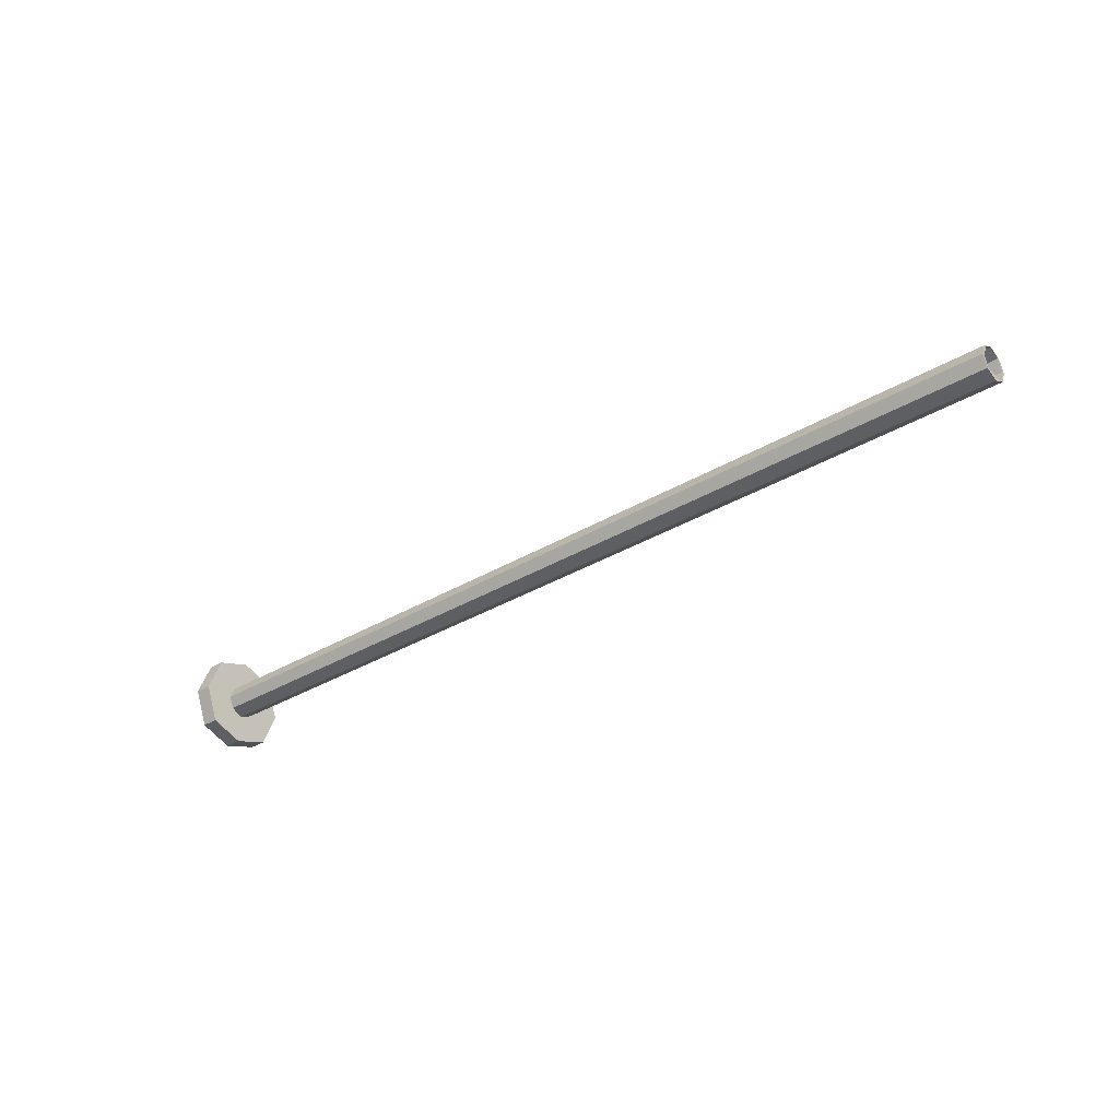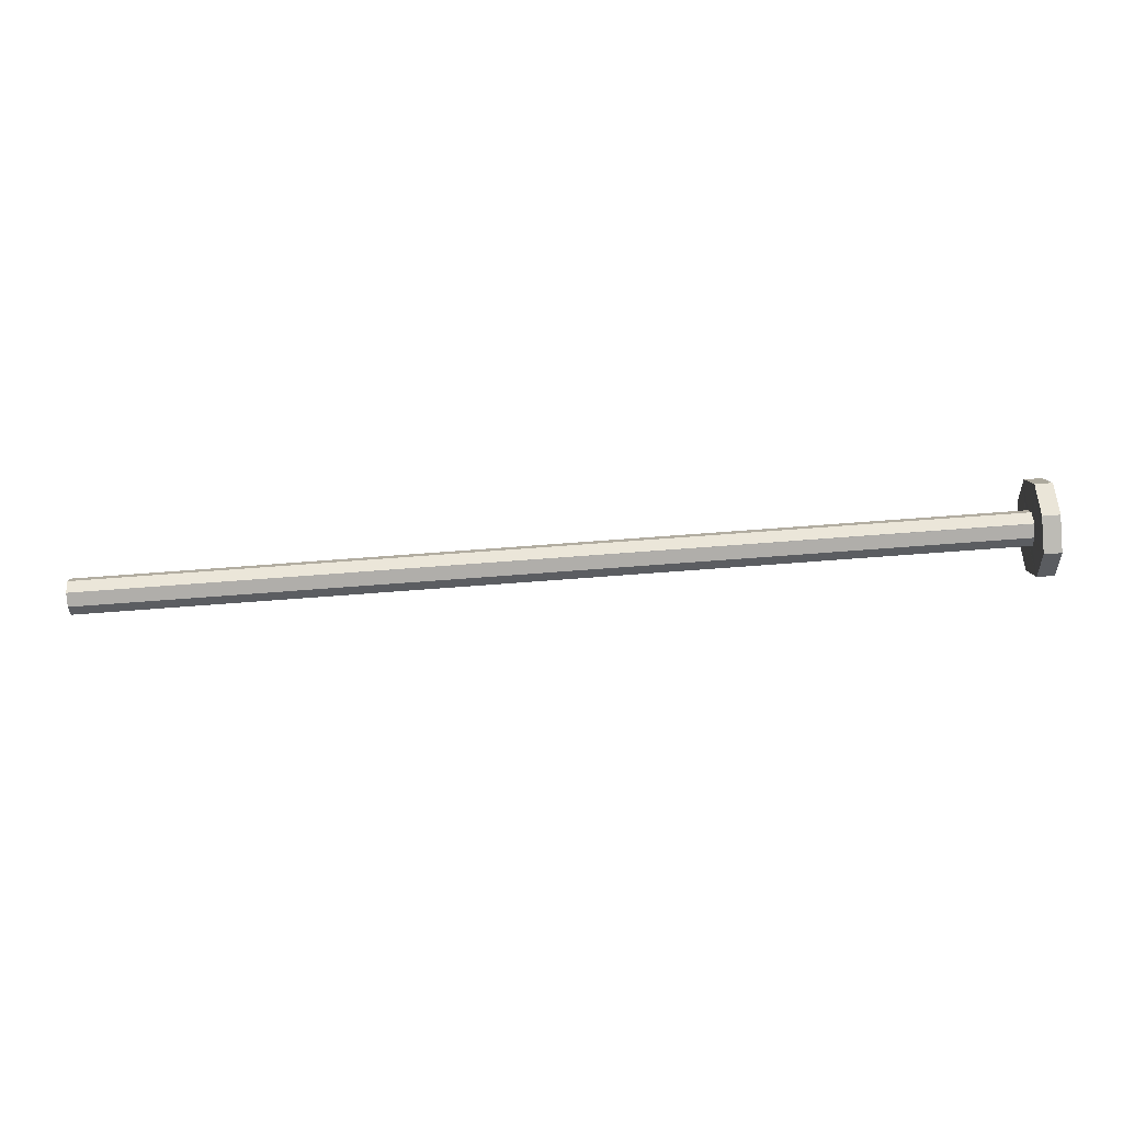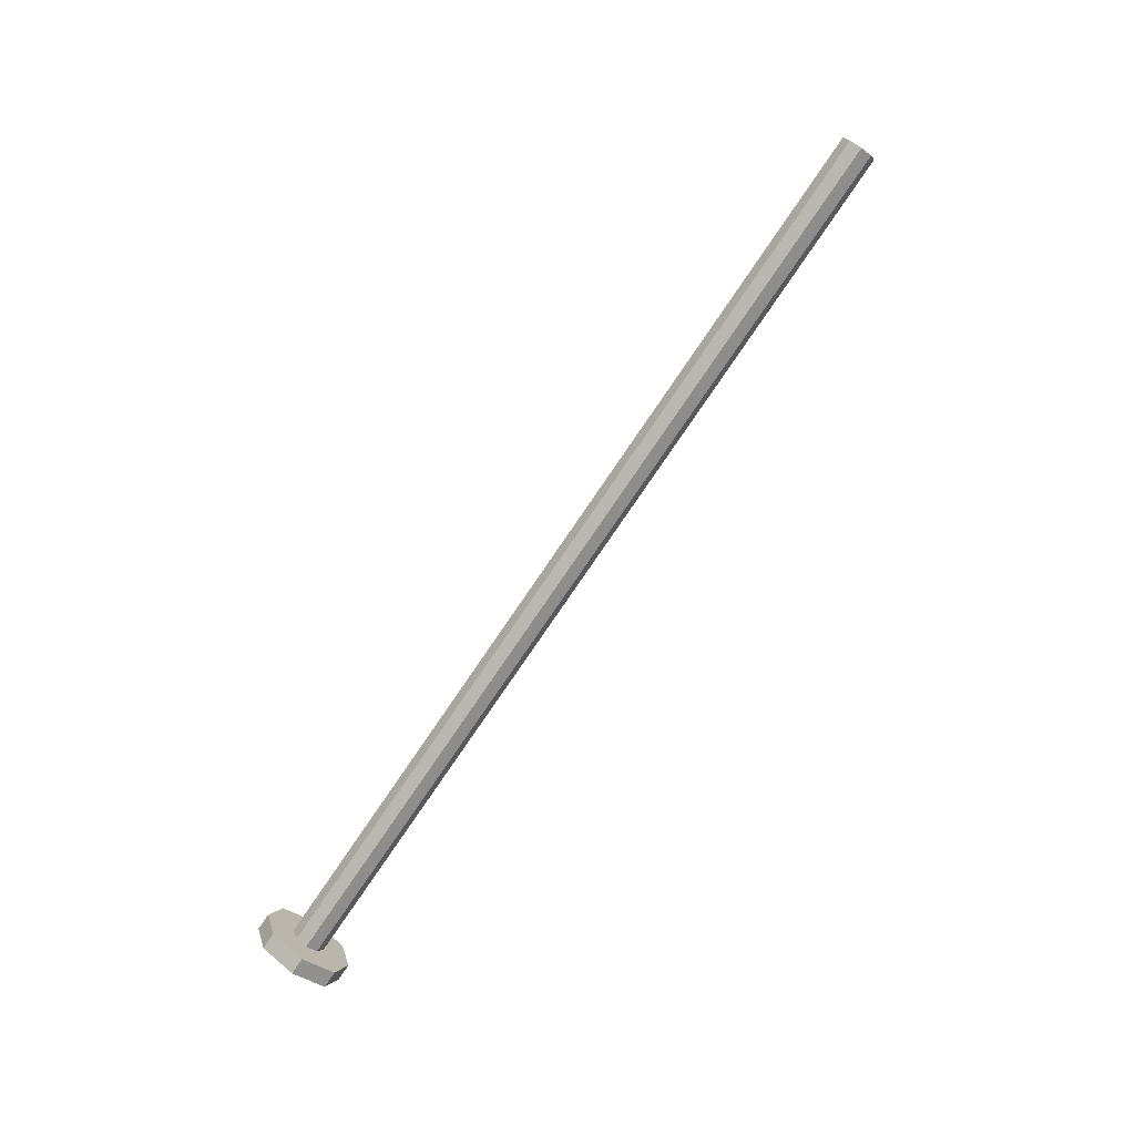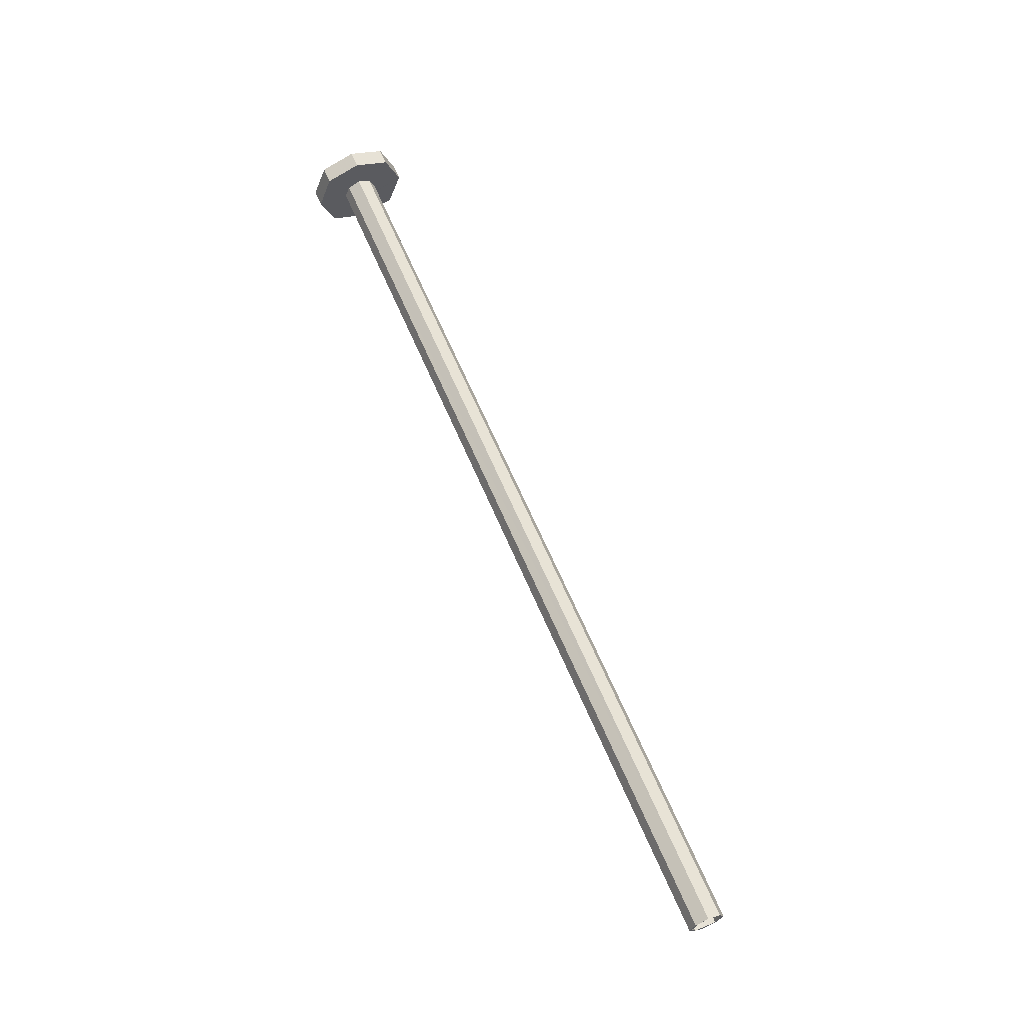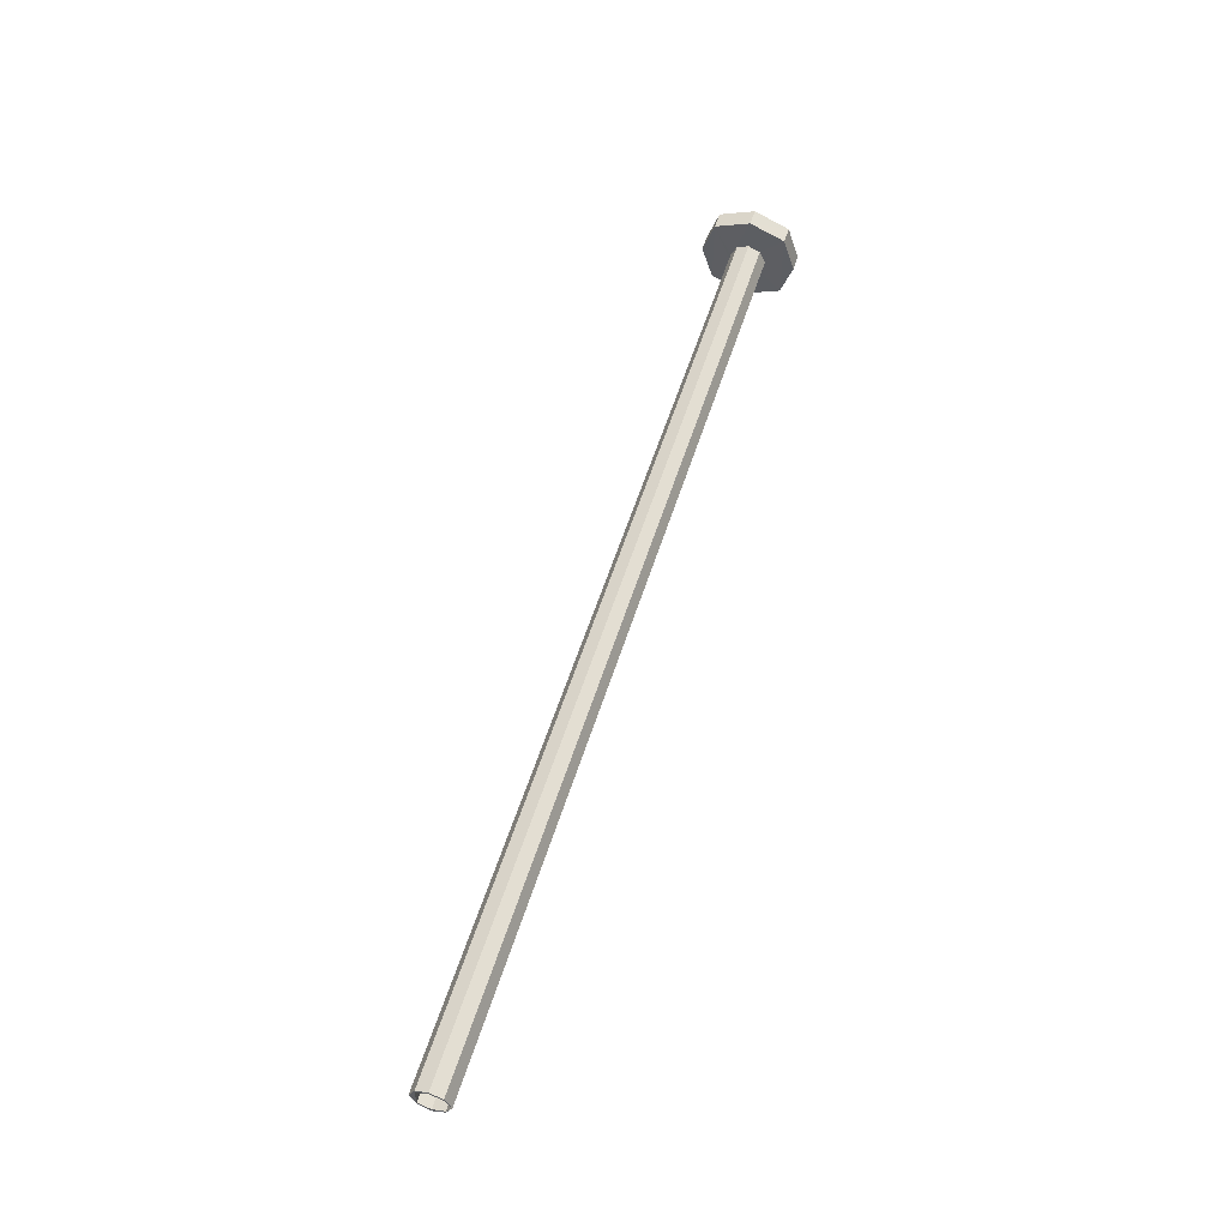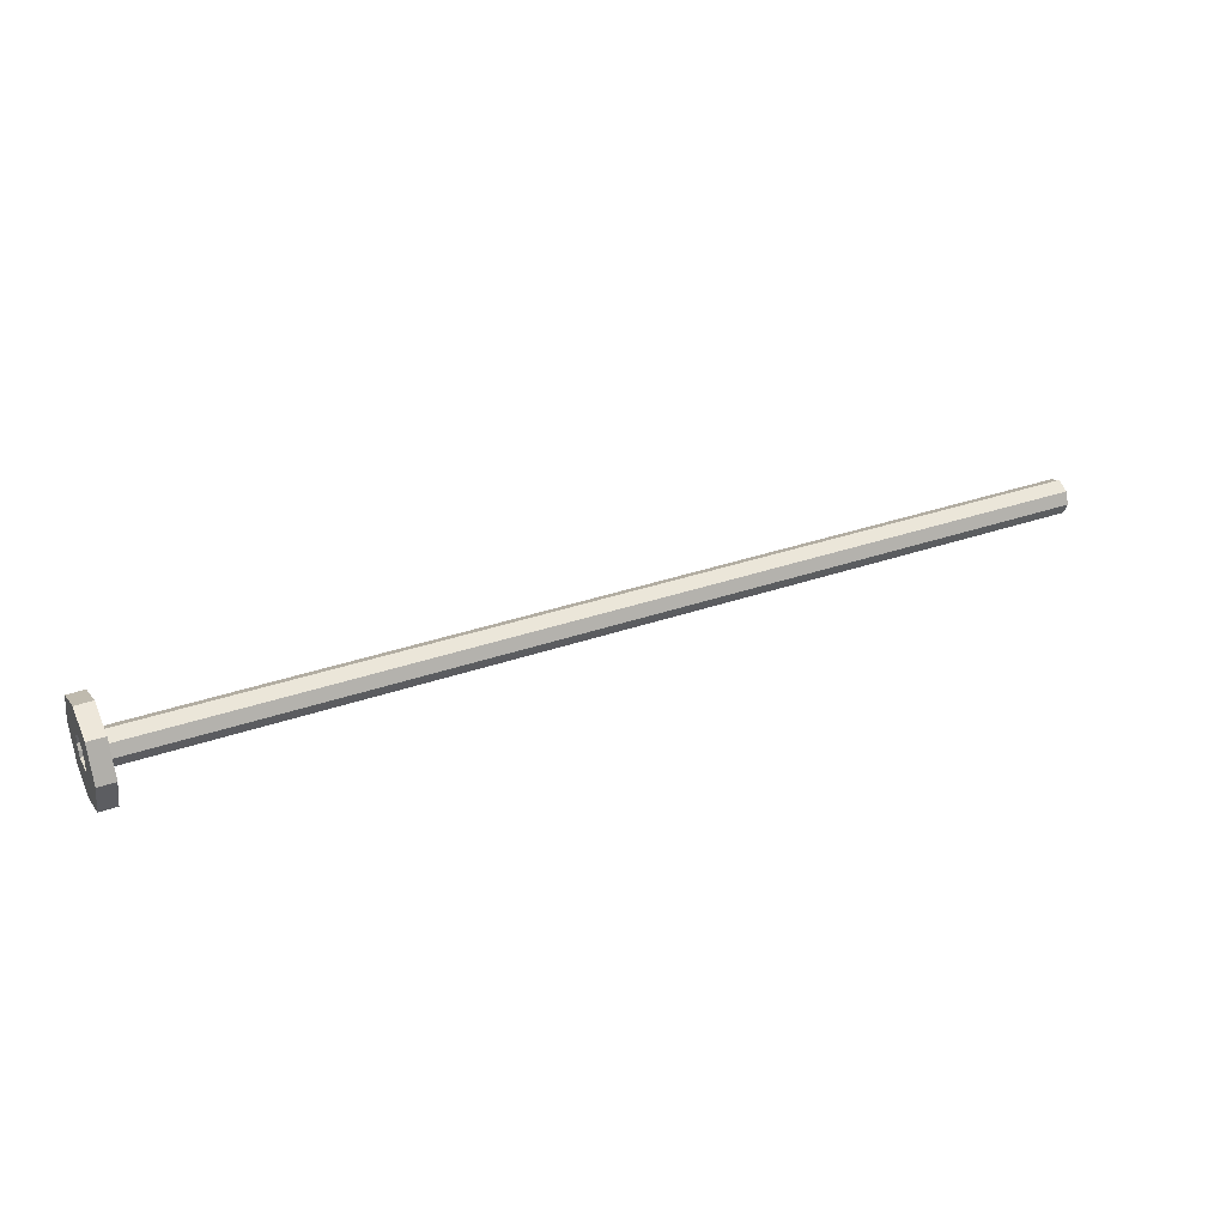
<metadata>
{"format":"obj","ext":"obj","renderer":"f3d","projection":"perspective","resolution":1024,"background":"white","views":[{"elev":-32.4,"azim":40.1,"up":"+Y"},{"elev":77.3,"azim":175.8,"up":"+Y"},{"elev":-79.0,"azim":55.7,"up":"+Z"},{"elev":63.3,"azim":67.1,"up":"+Y"},{"elev":54.8,"azim":107.1,"up":"+Z"},{"elev":34.1,"azim":-25.2,"up":"+Y"}]}
</metadata>
<code>
o 12724
v 2244 1864 11.47
v 2244 1864 11.35
v 2244 1864 11.41
v 2244 1864 11.41
v 2244 1864 11.47
v 2244 1864 11.35
v 2244 1864 11.41
v 2244 1864 11.35
v 2244 1864 11.33
v 2244 1864 11.35
v 2244 1864 11.49
v 2244 1864 11.47
v 2244 1864 11.41
v 2244 1864 11.35
v 2244 1864 11.47
v 2244 1864 11.41
v 2244 1864 11.47
v 2244 1864 11.41
v 2244 1864 11.33
v 2244 1864 11.41
v 2244 1864 11.49
v 2244 1864 11.49
v 2246 1864 11.43
v 2246 1864 11.41
v 2246 1864 11.43
v 2246 1864 11.44
v 2244 1864 11.39
v 2246 1864 11.39
v 2246 1864 11.41
v 2246 1864 11.38
v 2246 1864 11.39
v 2244 1864 11.43
v 2244 1864 11.41
v 2246 1864 11.43
v 2246 1864 11.41
v 2244 1864 11.44
v 2246 1864 11.44
v 2244 1864 11.43
v 2246 1864 11.43
v 2244 1864 11.41
v 2244 1864 11.49
v 2244 1864 11.47
v 2246 1864 11.39
v 2246 1864 11.41
v 2246 1864 11.43
v 2244 1864 11.39
v 2244 1864 11.39
v 2244 1864 11.38
v 2244 1864 11.35
v 2244 1864 11.41
v 2244 1864 11.38
v 2244 1864 11.33
v 2246 1864 11.39
v 2246 1864 11.38
v 2244 1864 11.39
v 2244 1864 11.39
v 2244 1864 11.38
v 2244 1864 11.38
v 2244 1864 11.38
v 2244 1864 11.38
v 2244 1864 11.39
v 2244 1864 11.39
v 2246 1864 11.39
v 2246 1864 11.38
v 2246 1864 11.39
v 2244 1864 11.39
v 2246 1864 11.41
v 2246 1864 11.39
v 2244 1864 11.39
v 2244 1864 11.41
v 2244 1864 11.39
v 2244 1864 11.41
v 2244 1864 11.43
v 2244 1864 11.33
v 2244 1864 11.35
v 2244 1864 11.44
v 2244 1864 11.47
v 2244 1864 11.41
v 2244 1864 11.49
v 2244 1864 11.43
v 2244 1864 11.43
v 2244 1864 11.41
v 2244 1864 11.43
v 2244 1864 11.44
v 2246 1864 11.43
v 2244 1864 11.43
v 2246 1864 11.44
v 2244 1864 11.41
v 2244 1864 11.43
v 2244 1864 11.47
v 2244 1864 11.41
v 2244 1864 11.39
v 2246 1864 11.41
v 2244 1864 11.38
v 2246 1864 11.43
v 2246 1864 11.41
v 2246 1864 11.39
v 2244 1864 11.33
v 2246 1864 11.43
v 2246 1864 11.38
v 2246 1864 11.39
v 2246 1864 11.39
v 2246 1864 11.38
v 2244 1864 11.39
v 2244 1864 11.38
v 2244 1864 11.39
v 2246 1864 11.43
v 2244 1864 11.41
v 2244 1864 11.39
v 2244 1864 11.43
v 2244 1864 11.35
v 2244 1864 11.35
v 2244 1864 11.39
v 2244 1864 11.41
v 2244 1864 11.41
v 2244 1864 11.47
v 2244 1864 11.41
v 2244 1864 11.41
v 2244 1864 11.41
v 2244 1864 11.43
v 2244 1864 11.43
v 2244 1864 11.43
v 2244 1864 11.43
v 2244 1864 11.43
v 2244 1864 11.35
v 2244 1864 11.47
v 2244 1864 11.43
v 2244 1864 11.43
v 2244 1864 11.47
v 2244 1864 11.41
v 2244 1864 11.35
v 2244 1864 11.41
v 2244 1864 11.43
v 2244 1864 11.43
v 2244 1864 11.43
v 2246 1864 11.43
v 2246 1864 11.43
v 2246 1864 11.43
f 1 2 3
f 4 5 1
f 6 7 4
f 5 8 9
f 10 9 8
f 5 11 12
f 10 12 11
f 13 10 14
f 15 16 13
f 14 17 18
f 5 19 20
f 20 21 17
f 22 17 21
f 23 20 24
f 23 25 26
f 24 27 28
f 28 29 24
f 27 30 31
f 29 32 25
f 33 32 29
f 29 34 35
f 36 34 37
f 38 37 39
f 32 33 40
f 41 38 42
f 43 40 29
f 44 38 45
f 40 43 46
f 47 43 48
f 42 49 50
f 51 9 49
f 52 49 9
f 51 53 30
f 43 31 30
f 54 30 53
f 43 55 56
f 57 56 55
f 58 43 59
f 57 55 60
f 59 61 60
f 57 60 61
f 62 59 54
f 59 63 64
f 62 64 65
f 66 59 62
f 62 67 66
f 44 62 68
f 57 66 69
f 69 61 70
f 52 57 69
f 52 71 57
f 71 46 57
f 52 72 71
f 40 71 72
f 73 40 72
f 74 69 75
f 72 22 73
f 10 22 72
f 73 22 76
f 32 73 76
f 75 77 78
f 76 11 77
f 79 77 11
f 80 76 81
f 79 82 83
f 79 83 84
f 85 84 83
f 79 84 86
f 87 86 84
f 88 85 89
f 90 86 91
f 92 93 88
f 88 19 92
f 92 19 94
f 95 91 96
f 97 91 96
f 68 53 96
f 19 2 98
f 72 98 2
f 45 99 96
f 100 101 68
f 102 103 100
f 103 104 105
f 101 105 106
f 26 107 45
f 108 101 109
f 110 67 108
f 109 111 108
f 94 111 109
f 111 98 112
f 113 67 114
f 115 111 75
f 116 117 115
f 90 118 111
f 118 107 119
f 107 120 121
f 114 107 122
f 122 123 114
f 124 123 122
f 124 107 81
f 81 123 124
f 125 69 119
f 125 119 126
f 123 126 119
f 76 126 123
f 127 76 123
f 127 107 128
f 126 21 129
f 130 126 42
f 131 132 130
f 128 133 134
f 32 128 135
f 135 128 136
f 128 99 137
f 135 137 138
f 87 137 99
f 87 138 137

</code>
